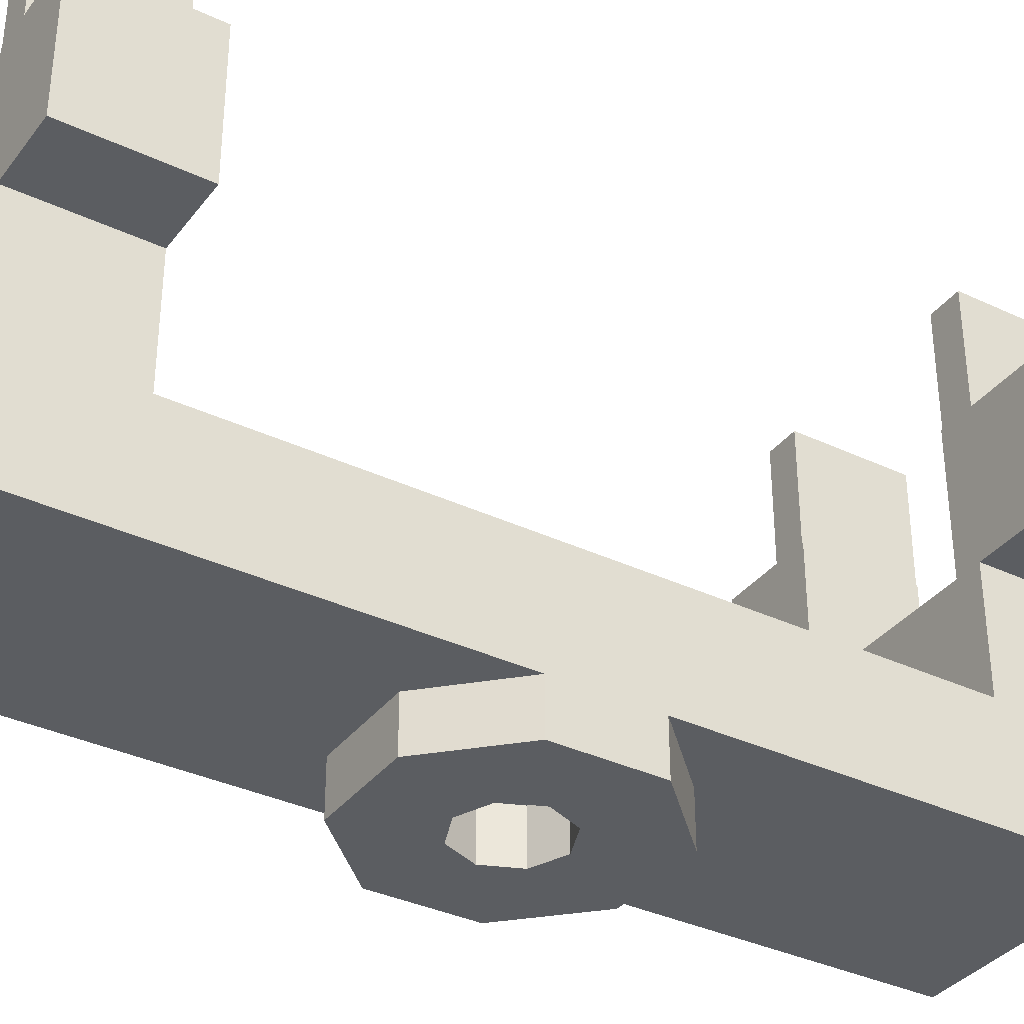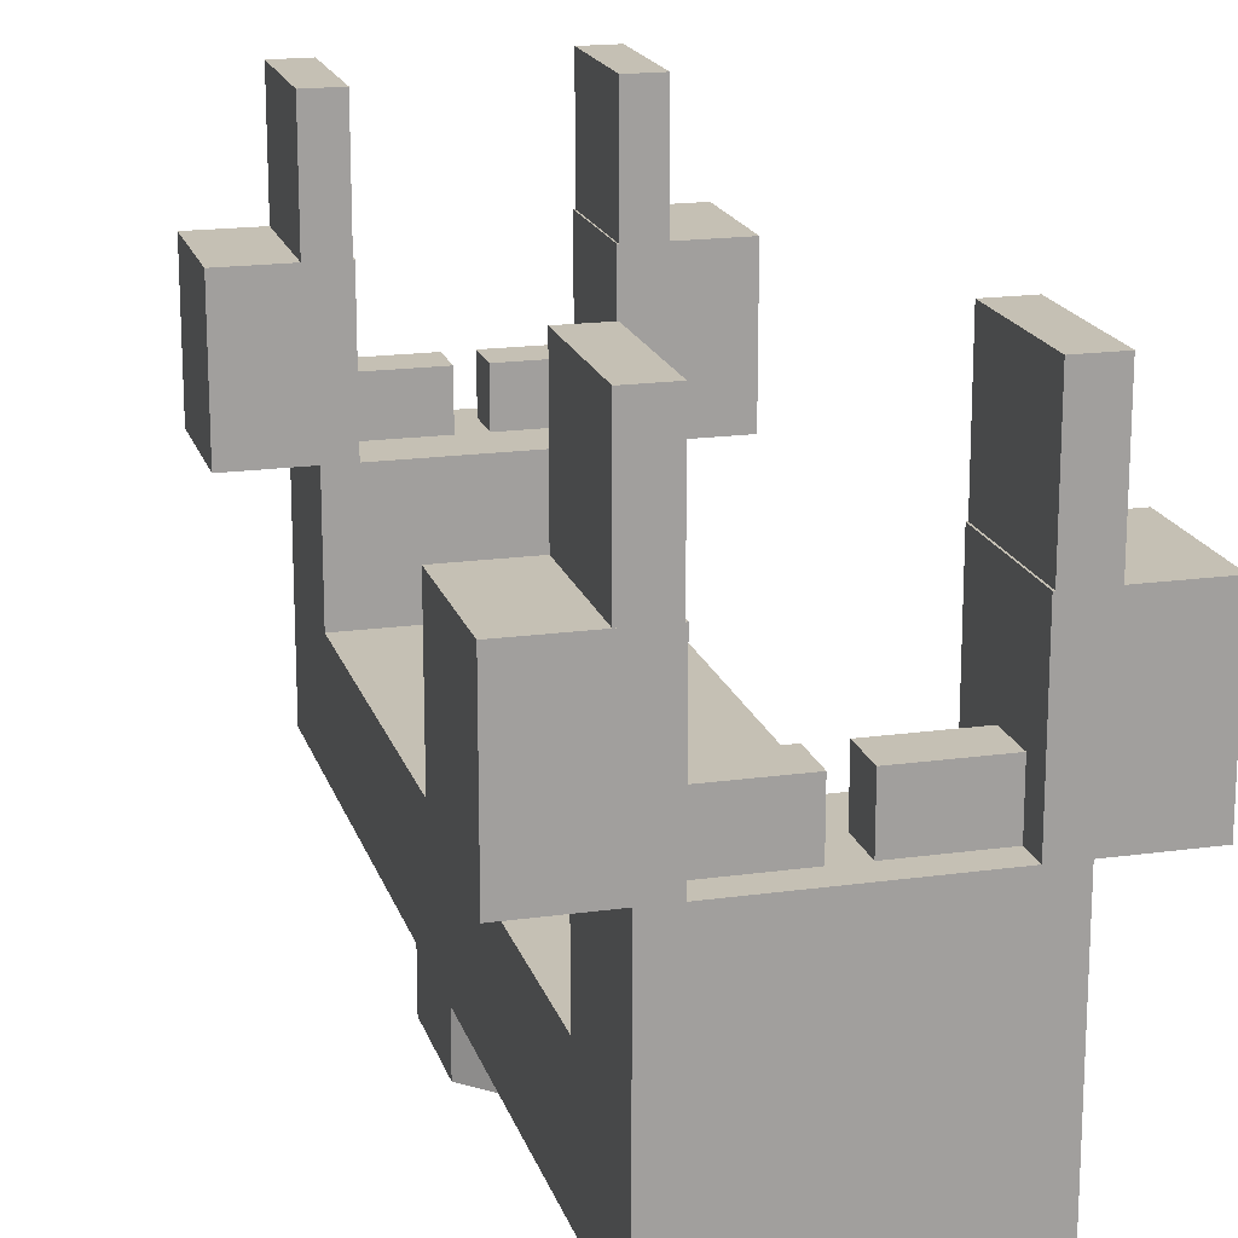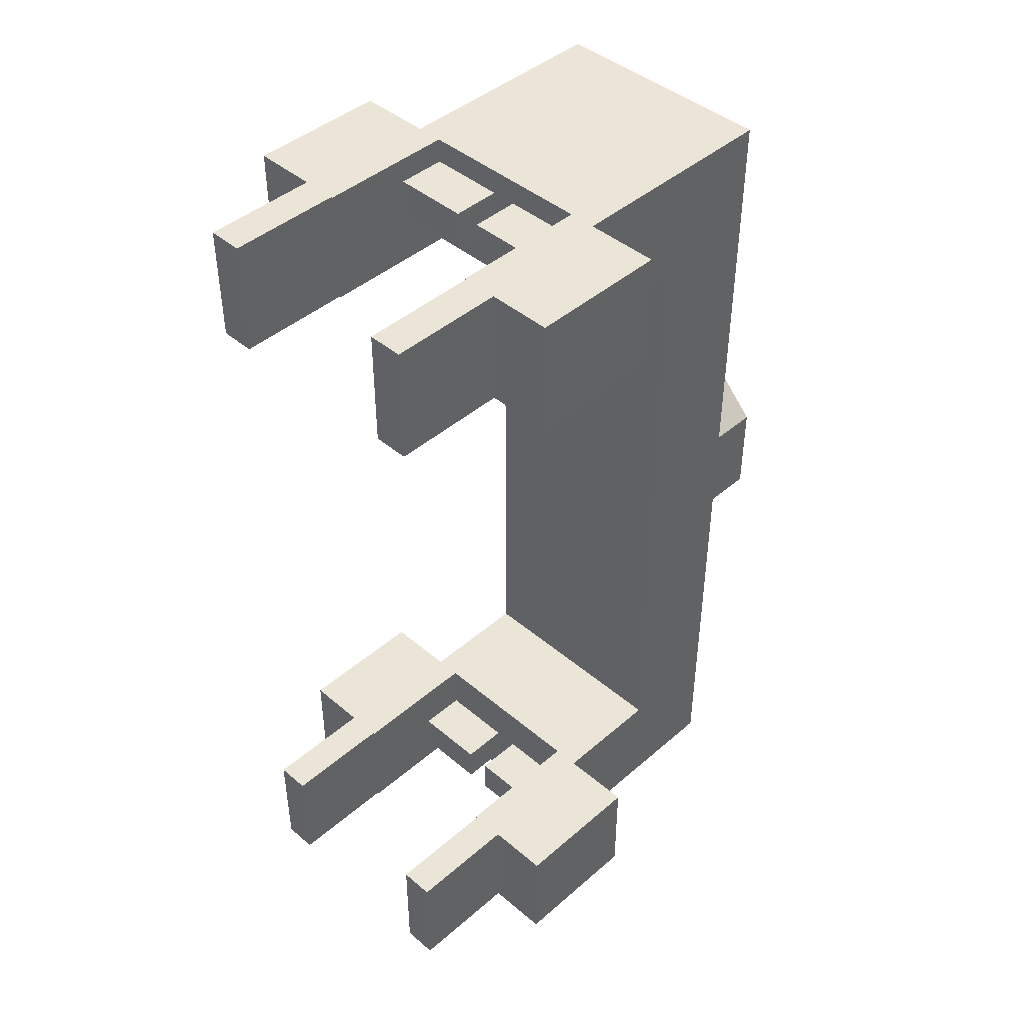
<metadata>
{"format":"obj","ext":"obj","renderer":"f3d","projection":"perspective","resolution":1024,"background":"white","views":[{"elev":-35.4,"azim":-122.1,"up":"+Y"},{"elev":18.2,"azim":164.9,"up":"+Y"},{"elev":44.0,"azim":-135.3,"up":"+Z"}]}
</metadata>
<code>
v -0.064 0.0652 -0.02651
v -0.064 0.0923 -0.02651
v -0.064 0.0652 0.02651
v -0.064 0.0923 0.02651
v -0.064 0.0652 0.02651
v -0.064 0.0923 0.02651
v -0.01803 0.0652 0.01803
v -0.01803 0.0923 0.01803
v -0.01803 0.0652 0.01803
v -0.01803 0.0923 0.01803
v -0.0255 0.0652 0
v -0.0255 0.0923 0
v -0.0255 0.0652 0
v -0.0255 0.0923 0
v -0.064 0.0652 -0.02651
v -0.064 0.0923 -0.02651
v -0.064 0.0652 -0.02651
v -0.064 0.0652 0.02651
v -0.01803 0.0652 0.01803
v -0.0255 0.0652 0
v -0.064 0.0923 -0.02651
v -0.064 0.0923 0.02651
v -0.01803 0.0923 0.01803
v -0.0255 0.0923 0
f 20 19 18 17
f 22 23 24 21
f 1 3 4 2
f 5 7 8 6
f 9 11 12 10
f 13 15 16 14
v -0.064 0.1523 -0.185
v 0.064 0.1523 -0.185
v -0.064 0.1523 -0.25
v 0.064 0.1523 -0.25
v -0.064 0.2173 -0.25
v 0.064 0.2173 -0.25
v -0.064 0.2173 -0.185
v 0.064 0.2173 -0.185
v -0.064 0.1523 -0.25
v 0.064 0.1523 -0.25
v -0.064 0.2173 -0.25
v 0.064 0.2173 -0.25
v 0.064 0.1523 -0.25
v 0.064 0.1523 -0.185
v 0.064 0.2173 -0.25
v 0.064 0.2173 -0.185
v 0.064 0.1523 -0.185
v -0.064 0.1523 -0.185
v 0.064 0.2173 -0.185
v -0.064 0.2173 -0.185
v -0.064 0.1523 -0.185
v -0.064 0.1523 -0.25
v -0.064 0.2173 -0.185
v -0.064 0.2173 -0.25
f 25 27 28 26
f 29 31 32 30
f 33 35 36 34
f 37 39 40 38
f 41 43 44 42
f 45 47 48 46
v 0.0492 0.2443 -0.214
v 0.007 0.2443 -0.214
v 0.0492 0.2443 -0.236
v 0.007 0.2443 -0.236
v 0.0492 0.2173 -0.236
v 0.007 0.2173 -0.236
v 0.0492 0.2173 -0.214
v 0.007 0.2173 -0.214
v 0.0492 0.2443 -0.236
v 0.007 0.2443 -0.236
v 0.0492 0.2173 -0.236
v 0.007 0.2173 -0.236
v 0.007 0.2443 -0.236
v 0.007 0.2443 -0.214
v 0.007 0.2173 -0.236
v 0.007 0.2173 -0.214
v 0.007 0.2443 -0.214
v 0.0492 0.2443 -0.214
v 0.007 0.2173 -0.214
v 0.0492 0.2173 -0.214
v 0.0492 0.2443 -0.214
v 0.0492 0.2443 -0.236
v 0.0492 0.2173 -0.214
v 0.0492 0.2173 -0.236
f 49 51 52 50
f 53 55 56 54
f 57 59 60 58
f 61 63 64 62
f 65 67 68 66
f 69 71 72 70
v 0.0692 0.3568 -0.185
v 0.05 0.3568 -0.185
v 0.0692 0.3568 -0.25
v 0.05 0.3568 -0.25
v 0.0692 0.2938 -0.25
v 0.05 0.2938 -0.25
v 0.0692 0.2938 -0.185
v 0.05 0.2938 -0.185
v 0.0692 0.3568 -0.25
v 0.05 0.3568 -0.25
v 0.0692 0.2938 -0.25
v 0.05 0.2938 -0.25
v 0.05 0.3568 -0.25
v 0.05 0.3568 -0.185
v 0.05 0.2938 -0.25
v 0.05 0.2938 -0.185
v 0.05 0.3568 -0.185
v 0.0692 0.3568 -0.185
v 0.05 0.2938 -0.185
v 0.0692 0.2938 -0.185
v 0.0692 0.3568 -0.185
v 0.0692 0.3568 -0.25
v 0.0692 0.2938 -0.185
v 0.0692 0.2938 -0.25
f 73 75 76 74
f 77 79 80 78
f 81 83 84 82
f 85 87 88 86
f 89 91 92 90
f 93 95 96 94
v 0.1042 0.2938 -0.185
v 0.0492 0.2938 -0.185
v 0.1042 0.2938 -0.25
v 0.0492 0.2938 -0.25
v 0.1042 0.2173 -0.25
v 0.0492 0.2173 -0.25
v 0.1042 0.2173 -0.185
v 0.0492 0.2173 -0.185
v 0.1042 0.2938 -0.25
v 0.0492 0.2938 -0.25
v 0.1042 0.2173 -0.25
v 0.0492 0.2173 -0.25
v 0.0492 0.2938 -0.25
v 0.0492 0.2938 -0.185
v 0.0492 0.2173 -0.25
v 0.0492 0.2173 -0.185
v 0.0492 0.2938 -0.185
v 0.1042 0.2938 -0.185
v 0.0492 0.2173 -0.185
v 0.1042 0.2173 -0.185
v 0.1042 0.2938 -0.185
v 0.1042 0.2938 -0.25
v 0.1042 0.2173 -0.185
v 0.1042 0.2173 -0.25
f 97 99 100 98
f 101 103 104 102
f 105 107 108 106
f 109 111 112 110
f 113 115 116 114
f 117 119 120 118
v -0.0492 0.2443 -0.214
v -0.007 0.2443 -0.214
v -0.0492 0.2443 -0.236
v -0.007 0.2443 -0.236
v -0.0492 0.2173 -0.236
v -0.007 0.2173 -0.236
v -0.0492 0.2173 -0.214
v -0.007 0.2173 -0.214
v -0.0492 0.2443 -0.236
v -0.007 0.2443 -0.236
v -0.0492 0.2173 -0.236
v -0.007 0.2173 -0.236
v -0.007 0.2443 -0.236
v -0.007 0.2443 -0.214
v -0.007 0.2173 -0.236
v -0.007 0.2173 -0.214
v -0.007 0.2443 -0.214
v -0.0492 0.2443 -0.214
v -0.007 0.2173 -0.214
v -0.0492 0.2173 -0.214
v -0.0492 0.2443 -0.214
v -0.0492 0.2443 -0.236
v -0.0492 0.2173 -0.214
v -0.0492 0.2173 -0.236
f 121 122 124 123
f 125 126 128 127
f 129 130 132 131
f 133 134 136 135
f 137 138 140 139
f 141 142 144 143
v -0.0692 0.3568 -0.185
v -0.05 0.3568 -0.185
v -0.0692 0.3568 -0.25
v -0.05 0.3568 -0.25
v -0.0692 0.2938 -0.25
v -0.05 0.2938 -0.25
v -0.0692 0.2938 -0.185
v -0.05 0.2938 -0.185
v -0.0692 0.3568 -0.25
v -0.05 0.3568 -0.25
v -0.0692 0.2938 -0.25
v -0.05 0.2938 -0.25
v -0.05 0.3568 -0.25
v -0.05 0.3568 -0.185
v -0.05 0.2938 -0.25
v -0.05 0.2938 -0.185
v -0.05 0.3568 -0.185
v -0.0692 0.3568 -0.185
v -0.05 0.2938 -0.185
v -0.0692 0.2938 -0.185
v -0.0692 0.3568 -0.185
v -0.0692 0.3568 -0.25
v -0.0692 0.2938 -0.185
v -0.0692 0.2938 -0.25
f 145 146 148 147
f 149 150 152 151
f 153 154 156 155
f 157 158 160 159
f 161 162 164 163
f 165 166 168 167
v -0.1042 0.2938 -0.185
v -0.0492 0.2938 -0.185
v -0.1042 0.2938 -0.25
v -0.0492 0.2938 -0.25
v -0.1042 0.2173 -0.25
v -0.0492 0.2173 -0.25
v -0.1042 0.2173 -0.185
v -0.0492 0.2173 -0.185
v -0.1042 0.2938 -0.25
v -0.0492 0.2938 -0.25
v -0.1042 0.2173 -0.25
v -0.0492 0.2173 -0.25
v -0.0492 0.2938 -0.25
v -0.0492 0.2938 -0.185
v -0.0492 0.2173 -0.25
v -0.0492 0.2173 -0.185
v -0.0492 0.2938 -0.185
v -0.1042 0.2938 -0.185
v -0.0492 0.2173 -0.185
v -0.1042 0.2173 -0.185
v -0.1042 0.2938 -0.185
v -0.1042 0.2938 -0.25
v -0.1042 0.2173 -0.185
v -0.1042 0.2173 -0.25
f 169 170 172 171
f 173 174 176 175
f 177 178 180 179
f 181 182 184 183
f 185 186 188 187
f 189 190 192 191
v 0.0492 0.2443 0.214
v 0.007 0.2443 0.214
v 0.0492 0.2443 0.236
v 0.007 0.2443 0.236
v 0.0492 0.2173 0.236
v 0.007 0.2173 0.236
v 0.0492 0.2173 0.214
v 0.007 0.2173 0.214
v 0.0492 0.2443 0.236
v 0.007 0.2443 0.236
v 0.0492 0.2173 0.236
v 0.007 0.2173 0.236
v 0.007 0.2443 0.236
v 0.007 0.2443 0.214
v 0.007 0.2173 0.236
v 0.007 0.2173 0.214
v 0.007 0.2443 0.214
v 0.0492 0.2443 0.214
v 0.007 0.2173 0.214
v 0.0492 0.2173 0.214
v 0.0492 0.2443 0.214
v 0.0492 0.2443 0.236
v 0.0492 0.2173 0.214
v 0.0492 0.2173 0.236
f 193 194 196 195
f 197 198 200 199
f 201 202 204 203
f 205 206 208 207
f 209 210 212 211
f 213 214 216 215
v 0.0692 0.3568 0.185
v 0.05 0.3568 0.185
v 0.0692 0.3568 0.25
v 0.05 0.3568 0.25
v 0.0692 0.2938 0.25
v 0.05 0.2938 0.25
v 0.0692 0.2938 0.185
v 0.05 0.2938 0.185
v 0.0692 0.3568 0.25
v 0.05 0.3568 0.25
v 0.0692 0.2938 0.25
v 0.05 0.2938 0.25
v 0.05 0.3568 0.25
v 0.05 0.3568 0.185
v 0.05 0.2938 0.25
v 0.05 0.2938 0.185
v 0.05 0.3568 0.185
v 0.0692 0.3568 0.185
v 0.05 0.2938 0.185
v 0.0692 0.2938 0.185
v 0.0692 0.3568 0.185
v 0.0692 0.3568 0.25
v 0.0692 0.2938 0.185
v 0.0692 0.2938 0.25
f 217 218 220 219
f 221 222 224 223
f 225 226 228 227
f 229 230 232 231
f 233 234 236 235
f 237 238 240 239
v 0.1042 0.2938 0.185
v 0.0492 0.2938 0.185
v 0.1042 0.2938 0.25
v 0.0492 0.2938 0.25
v 0.1042 0.2173 0.25
v 0.0492 0.2173 0.25
v 0.1042 0.2173 0.185
v 0.0492 0.2173 0.185
v 0.1042 0.2938 0.25
v 0.0492 0.2938 0.25
v 0.1042 0.2173 0.25
v 0.0492 0.2173 0.25
v 0.0492 0.2938 0.25
v 0.0492 0.2938 0.185
v 0.0492 0.2173 0.25
v 0.0492 0.2173 0.185
v 0.0492 0.2938 0.185
v 0.1042 0.2938 0.185
v 0.0492 0.2173 0.185
v 0.1042 0.2173 0.185
v 0.1042 0.2938 0.185
v 0.1042 0.2938 0.25
v 0.1042 0.2173 0.185
v 0.1042 0.2173 0.25
f 241 242 244 243
f 245 246 248 247
f 249 250 252 251
f 253 254 256 255
f 257 258 260 259
f 261 262 264 263
v -0.0492 0.2443 0.214
v -0.007 0.2443 0.214
v -0.0492 0.2443 0.236
v -0.007 0.2443 0.236
v -0.0492 0.2173 0.236
v -0.007 0.2173 0.236
v -0.0492 0.2173 0.214
v -0.007 0.2173 0.214
v -0.0492 0.2443 0.236
v -0.007 0.2443 0.236
v -0.0492 0.2173 0.236
v -0.007 0.2173 0.236
v -0.007 0.2443 0.236
v -0.007 0.2443 0.214
v -0.007 0.2173 0.236
v -0.007 0.2173 0.214
v -0.007 0.2443 0.214
v -0.0492 0.2443 0.214
v -0.007 0.2173 0.214
v -0.0492 0.2173 0.214
v -0.0492 0.2443 0.214
v -0.0492 0.2443 0.236
v -0.0492 0.2173 0.214
v -0.0492 0.2173 0.236
f 265 267 268 266
f 269 271 272 270
f 273 275 276 274
f 277 279 280 278
f 281 283 284 282
f 285 287 288 286
v -0.0692 0.3568 0.185
v -0.05 0.3568 0.185
v -0.0692 0.3568 0.25
v -0.05 0.3568 0.25
v -0.0692 0.2938 0.25
v -0.05 0.2938 0.25
v -0.0692 0.2938 0.185
v -0.05 0.2938 0.185
v -0.0692 0.3568 0.25
v -0.05 0.3568 0.25
v -0.0692 0.2938 0.25
v -0.05 0.2938 0.25
v -0.05 0.3568 0.25
v -0.05 0.3568 0.185
v -0.05 0.2938 0.25
v -0.05 0.2938 0.185
v -0.05 0.3568 0.185
v -0.0692 0.3568 0.185
v -0.05 0.2938 0.185
v -0.0692 0.2938 0.185
v -0.0692 0.3568 0.185
v -0.0692 0.3568 0.25
v -0.0692 0.2938 0.185
v -0.0692 0.2938 0.25
f 289 291 292 290
f 293 295 296 294
f 297 299 300 298
f 301 303 304 302
f 305 307 308 306
f 309 311 312 310
v -0.1042 0.2938 0.185
v -0.0492 0.2938 0.185
v -0.1042 0.2938 0.25
v -0.0492 0.2938 0.25
v -0.1042 0.2173 0.25
v -0.0492 0.2173 0.25
v -0.1042 0.2173 0.185
v -0.0492 0.2173 0.185
v -0.1042 0.2938 0.25
v -0.0492 0.2938 0.25
v -0.1042 0.2173 0.25
v -0.0492 0.2173 0.25
v -0.0492 0.2938 0.25
v -0.0492 0.2938 0.185
v -0.0492 0.2173 0.25
v -0.0492 0.2173 0.185
v -0.0492 0.2938 0.185
v -0.1042 0.2938 0.185
v -0.0492 0.2173 0.185
v -0.1042 0.2173 0.185
v -0.1042 0.2938 0.185
v -0.1042 0.2938 0.25
v -0.1042 0.2173 0.185
v -0.1042 0.2173 0.25
f 313 315 316 314
f 317 319 320 318
f 321 323 324 322
f 325 327 328 326
f 329 331 332 330
f 333 335 336 334
v -0.064 0.1523 0.185
v 0.064 0.1523 0.185
v -0.064 0.1523 0.25
v 0.064 0.1523 0.25
v -0.064 0.2173 0.25
v 0.064 0.2173 0.25
v -0.064 0.2173 0.185
v 0.064 0.2173 0.185
v -0.064 0.1523 0.25
v 0.064 0.1523 0.25
v -0.064 0.2173 0.25
v 0.064 0.2173 0.25
v 0.064 0.1523 0.25
v 0.064 0.1523 0.185
v 0.064 0.2173 0.25
v 0.064 0.2173 0.185
v 0.064 0.1523 0.185
v -0.064 0.1523 0.185
v 0.064 0.2173 0.185
v -0.064 0.2173 0.185
v -0.064 0.1523 0.185
v -0.064 0.1523 0.25
v -0.064 0.2173 0.185
v -0.064 0.2173 0.25
f 337 338 340 339
f 341 342 344 343
f 345 346 348 347
f 349 350 352 351
f 353 354 356 355
f 357 358 360 359
v -0.064 0.0923 -0.25
v 0.064 0.0923 -0.25
v -0.064 0.0923 0.25
v 0.064 0.0923 0.25
v -0.064 0.1523 0.25
v 0.064 0.1523 0.25
v -0.064 0.1523 -0.25
v 0.064 0.1523 -0.25
v -0.064 0.0923 0.25
v 0.064 0.0923 0.25
v -0.064 0.1523 0.25
v 0.064 0.1523 0.25
v 0.064 0.0923 0.25
v 0.064 0.0923 -0.25
v 0.064 0.1523 0.25
v 0.064 0.1523 -0.25
v 0.064 0.0923 -0.25
v -0.064 0.0923 -0.25
v 0.064 0.1523 -0.25
v -0.064 0.1523 -0.25
v -0.064 0.0923 -0.25
v -0.064 0.0923 0.25
v -0.064 0.1523 -0.25
v -0.064 0.1523 0.25
f 361 362 364 363
f 365 366 368 367
f 369 370 372 371
f 373 374 376 375
f 377 378 380 379
f 381 382 384 383
v 0 0.0652 -0.0255
v 0 0.0923 -0.0255
v 0.02651 0.0652 -0.064
v 0.02651 0.0923 -0.064
v 0.02651 0.0652 -0.064
v 0.02651 0.0923 -0.064
v -0.02651 0.0652 -0.064
v -0.02651 0.0923 -0.064
v -0.02651 0.0652 -0.064
v -0.02651 0.0923 -0.064
v -0.01803 0.0652 -0.01803
v -0.01803 0.0923 -0.01803
v -0.01803 0.0652 -0.01803
v -0.01803 0.0923 -0.01803
v 0 0.0652 -0.0255
v 0 0.0923 -0.0255
v 0 0.0652 -0.0255
v 0.02651 0.0652 -0.064
v -0.02651 0.0652 -0.064
v -0.01803 0.0652 -0.01803
v 0 0.0923 -0.0255
v 0.02651 0.0923 -0.064
v -0.02651 0.0923 -0.064
v -0.01803 0.0923 -0.01803
f 401 404 403 402
f 407 408 405 406
f 385 387 388 386
f 389 391 392 390
f 393 395 396 394
f 397 399 400 398
v -0.01803 0.0652 -0.01803
v -0.01803 0.0923 -0.01803
v -0.02651 0.0652 -0.064
v -0.02651 0.0923 -0.064
v -0.02651 0.0652 -0.064
v -0.02651 0.0923 -0.064
v -0.064 0.0652 -0.02651
v -0.064 0.0923 -0.02651
v -0.064 0.0652 -0.02651
v -0.064 0.0923 -0.02651
v -0.0255 0.0652 0
v -0.0255 0.0923 0
v -0.0255 0.0652 0
v -0.0255 0.0923 0
v -0.01803 0.0652 -0.01803
v -0.01803 0.0923 -0.01803
v -0.01803 0.0652 -0.01803
v -0.02651 0.0652 -0.064
v -0.064 0.0652 -0.02651
v -0.0255 0.0652 0
v -0.01803 0.0923 -0.01803
v -0.02651 0.0923 -0.064
v -0.064 0.0923 -0.02651
v -0.0255 0.0923 0
f 427 426 425 428
f 429 430 431 432
f 409 411 412 410
f 413 415 416 414
f 417 419 420 418
f 421 423 424 422
v 0.01803 0.0652 -0.01803
v 0.01803 0.0923 -0.01803
v 0.064 0.0652 -0.02651
v 0.064 0.0923 -0.02651
v 0.064 0.0652 -0.02651
v 0.064 0.0923 -0.02651
v 0.02651 0.0652 -0.064
v 0.02651 0.0923 -0.064
v 0.02651 0.0652 -0.064
v 0.02651 0.0923 -0.064
v 0 0.0652 -0.0255
v 0 0.0923 -0.0255
v 0 0.0652 -0.0255
v 0 0.0923 -0.0255
v 0.01803 0.0652 -0.01803
v 0.01803 0.0923 -0.01803
v 0.01803 0.0652 -0.01803
v 0.064 0.0652 -0.02651
v 0.02651 0.0652 -0.064
v 0 0.0652 -0.0255
v 0.01803 0.0923 -0.01803
v 0.064 0.0923 -0.02651
v 0.02651 0.0923 -0.064
v 0 0.0923 -0.0255
f 451 450 449 452
f 453 454 455 456
f 433 435 436 434
f 437 439 440 438
f 441 443 444 442
f 445 447 448 446
v 0.0255 0.0652 0
v 0.0255 0.0923 0
v 0.064 0.0652 0.02651
v 0.064 0.0923 0.02651
v 0.064 0.0652 0.02651
v 0.064 0.0923 0.02651
v 0.064 0.0652 -0.02651
v 0.064 0.0923 -0.02651
v 0.064 0.0652 -0.02651
v 0.064 0.0923 -0.02651
v 0.01803 0.0652 -0.01803
v 0.01803 0.0923 -0.01803
v 0.01803 0.0652 -0.01803
v 0.01803 0.0923 -0.01803
v 0.0255 0.0652 0
v 0.0255 0.0923 0
v 0.0255 0.0652 0
v 0.064 0.0652 0.02651
v 0.064 0.0652 -0.02651
v 0.01803 0.0652 -0.01803
v 0.0255 0.0923 0
v 0.064 0.0923 0.02651
v 0.064 0.0923 -0.02651
v 0.01803 0.0923 -0.01803
f 475 474 473 476
f 477 478 479 480
f 457 459 460 458
f 461 463 464 462
f 465 467 468 466
f 469 471 472 470
v 0.01803 0.0652 0.01803
v 0.01803 0.0923 0.01803
v 0.02651 0.0652 0.064
v 0.02651 0.0923 0.064
v 0.02651 0.0652 0.064
v 0.02651 0.0923 0.064
v 0.064 0.0652 0.02651
v 0.064 0.0923 0.02651
v 0.064 0.0652 0.02651
v 0.064 0.0923 0.02651
v 0.0255 0.0652 0
v 0.0255 0.0923 0
v 0.0255 0.0652 0
v 0.0255 0.0923 0
v 0.01803 0.0652 0.01803
v 0.01803 0.0923 0.01803
v 0.01803 0.0652 0.01803
v 0.02651 0.0652 0.064
v 0.064 0.0652 0.02651
v 0.0255 0.0652 0
v 0.01803 0.0923 0.01803
v 0.02651 0.0923 0.064
v 0.064 0.0923 0.02651
v 0.0255 0.0923 0
f 499 498 497 500
f 501 502 503 504
f 481 483 484 482
f 485 487 488 486
f 489 491 492 490
f 493 495 496 494
v -0.02651 0.0652 0.064
v -0.02651 0.0923 0.064
v 0.02651 0.0652 0.064
v 0.02651 0.0923 0.064
v 0.02651 0.0652 0.064
v 0.02651 0.0923 0.064
v 0.01803 0.0652 0.01803
v 0.01803 0.0923 0.01803
v 0.01803 0.0652 0.01803
v 0.01803 0.0923 0.01803
v 0 0.0652 0.0255
v 0 0.0923 0.0255
v 0 0.0652 0.0255
v 0 0.0923 0.0255
v -0.02651 0.0652 0.064
v -0.02651 0.0923 0.064
v -0.02651 0.0652 0.064
v 0.02651 0.0652 0.064
v 0.01803 0.0652 0.01803
v 0 0.0652 0.0255
v -0.02651 0.0923 0.064
v 0.02651 0.0923 0.064
v 0.01803 0.0923 0.01803
v 0 0.0923 0.0255
f 524 523 522 521
f 526 527 528 525
f 505 507 508 506
f 509 511 512 510
f 513 515 516 514
f 517 519 520 518
v -0.064 0.0652 0.02651
v -0.064 0.0923 0.02651
v -0.02651 0.0652 0.064
v -0.02651 0.0923 0.064
v -0.02651 0.0652 0.064
v -0.02651 0.0923 0.064
v 0 0.0652 0.0255
v 0 0.0923 0.0255
v 0 0.0652 0.0255
v 0 0.0923 0.0255
v -0.01803 0.0652 0.01803
v -0.01803 0.0923 0.01803
v -0.01803 0.0652 0.01803
v -0.01803 0.0923 0.01803
v -0.064 0.0652 0.02651
v -0.064 0.0923 0.02651
v -0.064 0.0652 0.02651
v -0.02651 0.0652 0.064
v 0 0.0652 0.0255
v -0.01803 0.0652 0.01803
v -0.064 0.0923 0.02651
v -0.02651 0.0923 0.064
v 0 0.0923 0.0255
v -0.01803 0.0923 0.01803
f 546 545 548 547
f 552 549 550 551
f 529 531 532 530
f 533 535 536 534
f 537 539 540 538
f 541 543 544 542

</code>
